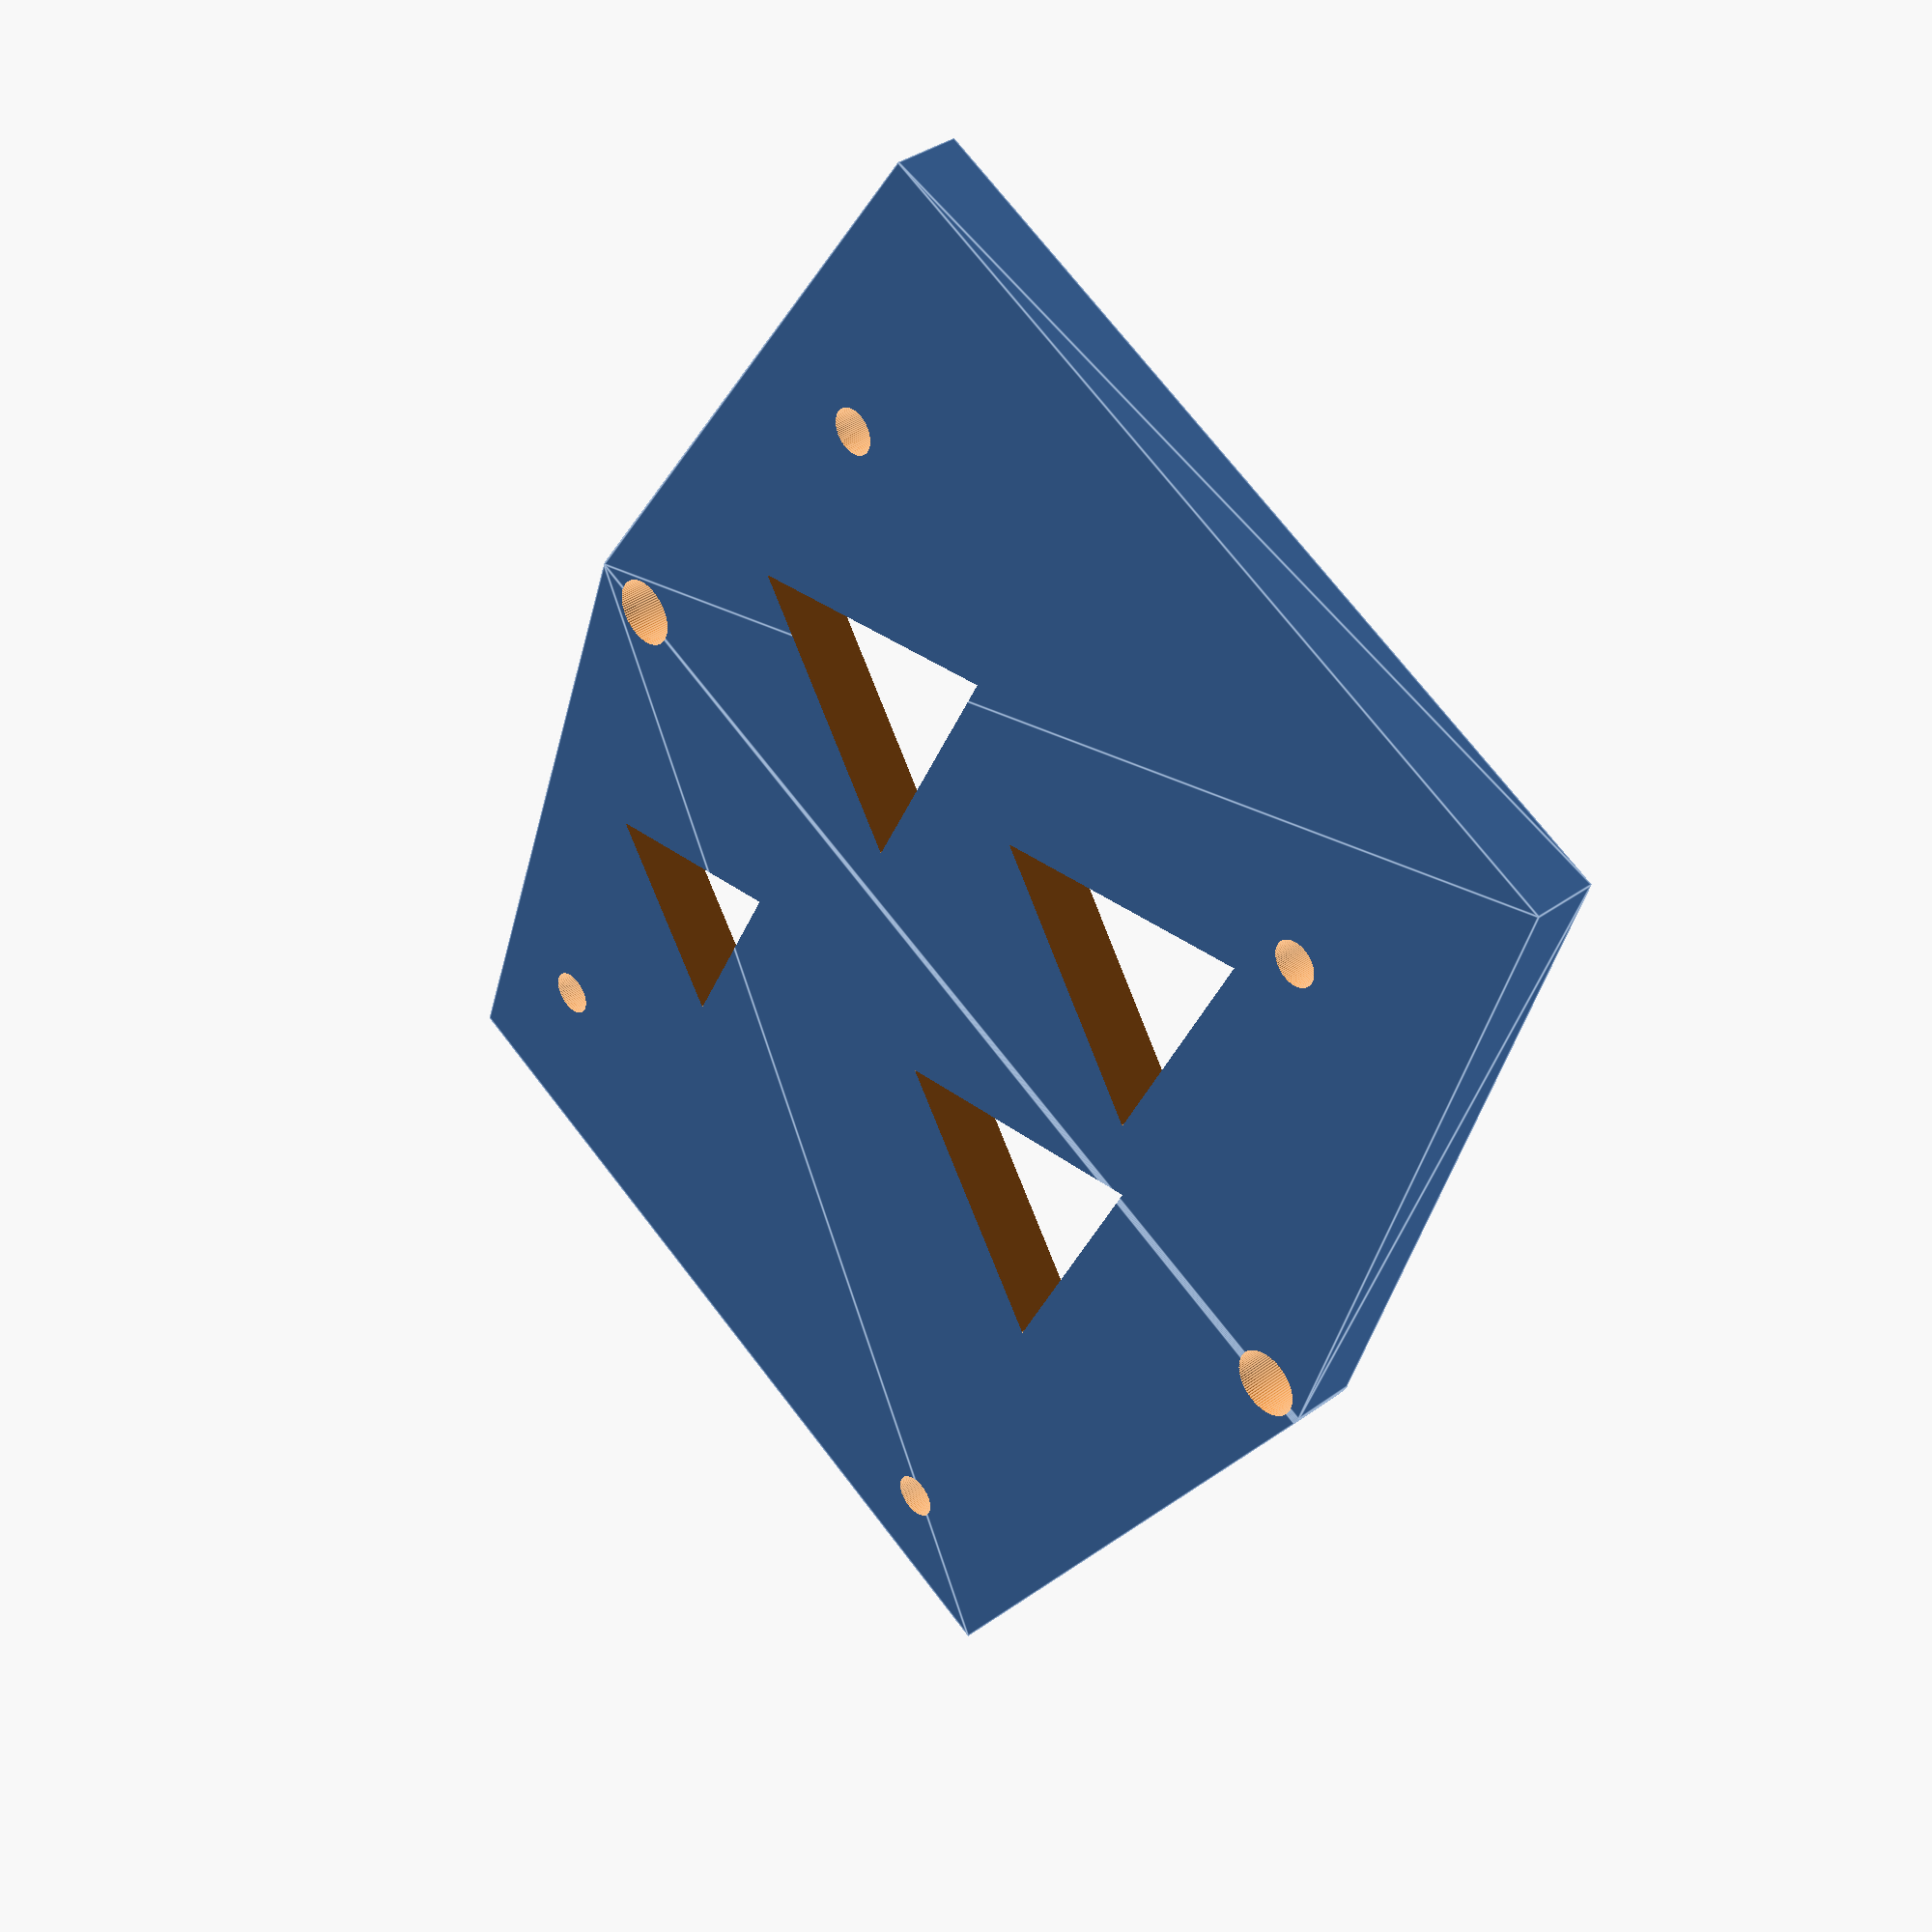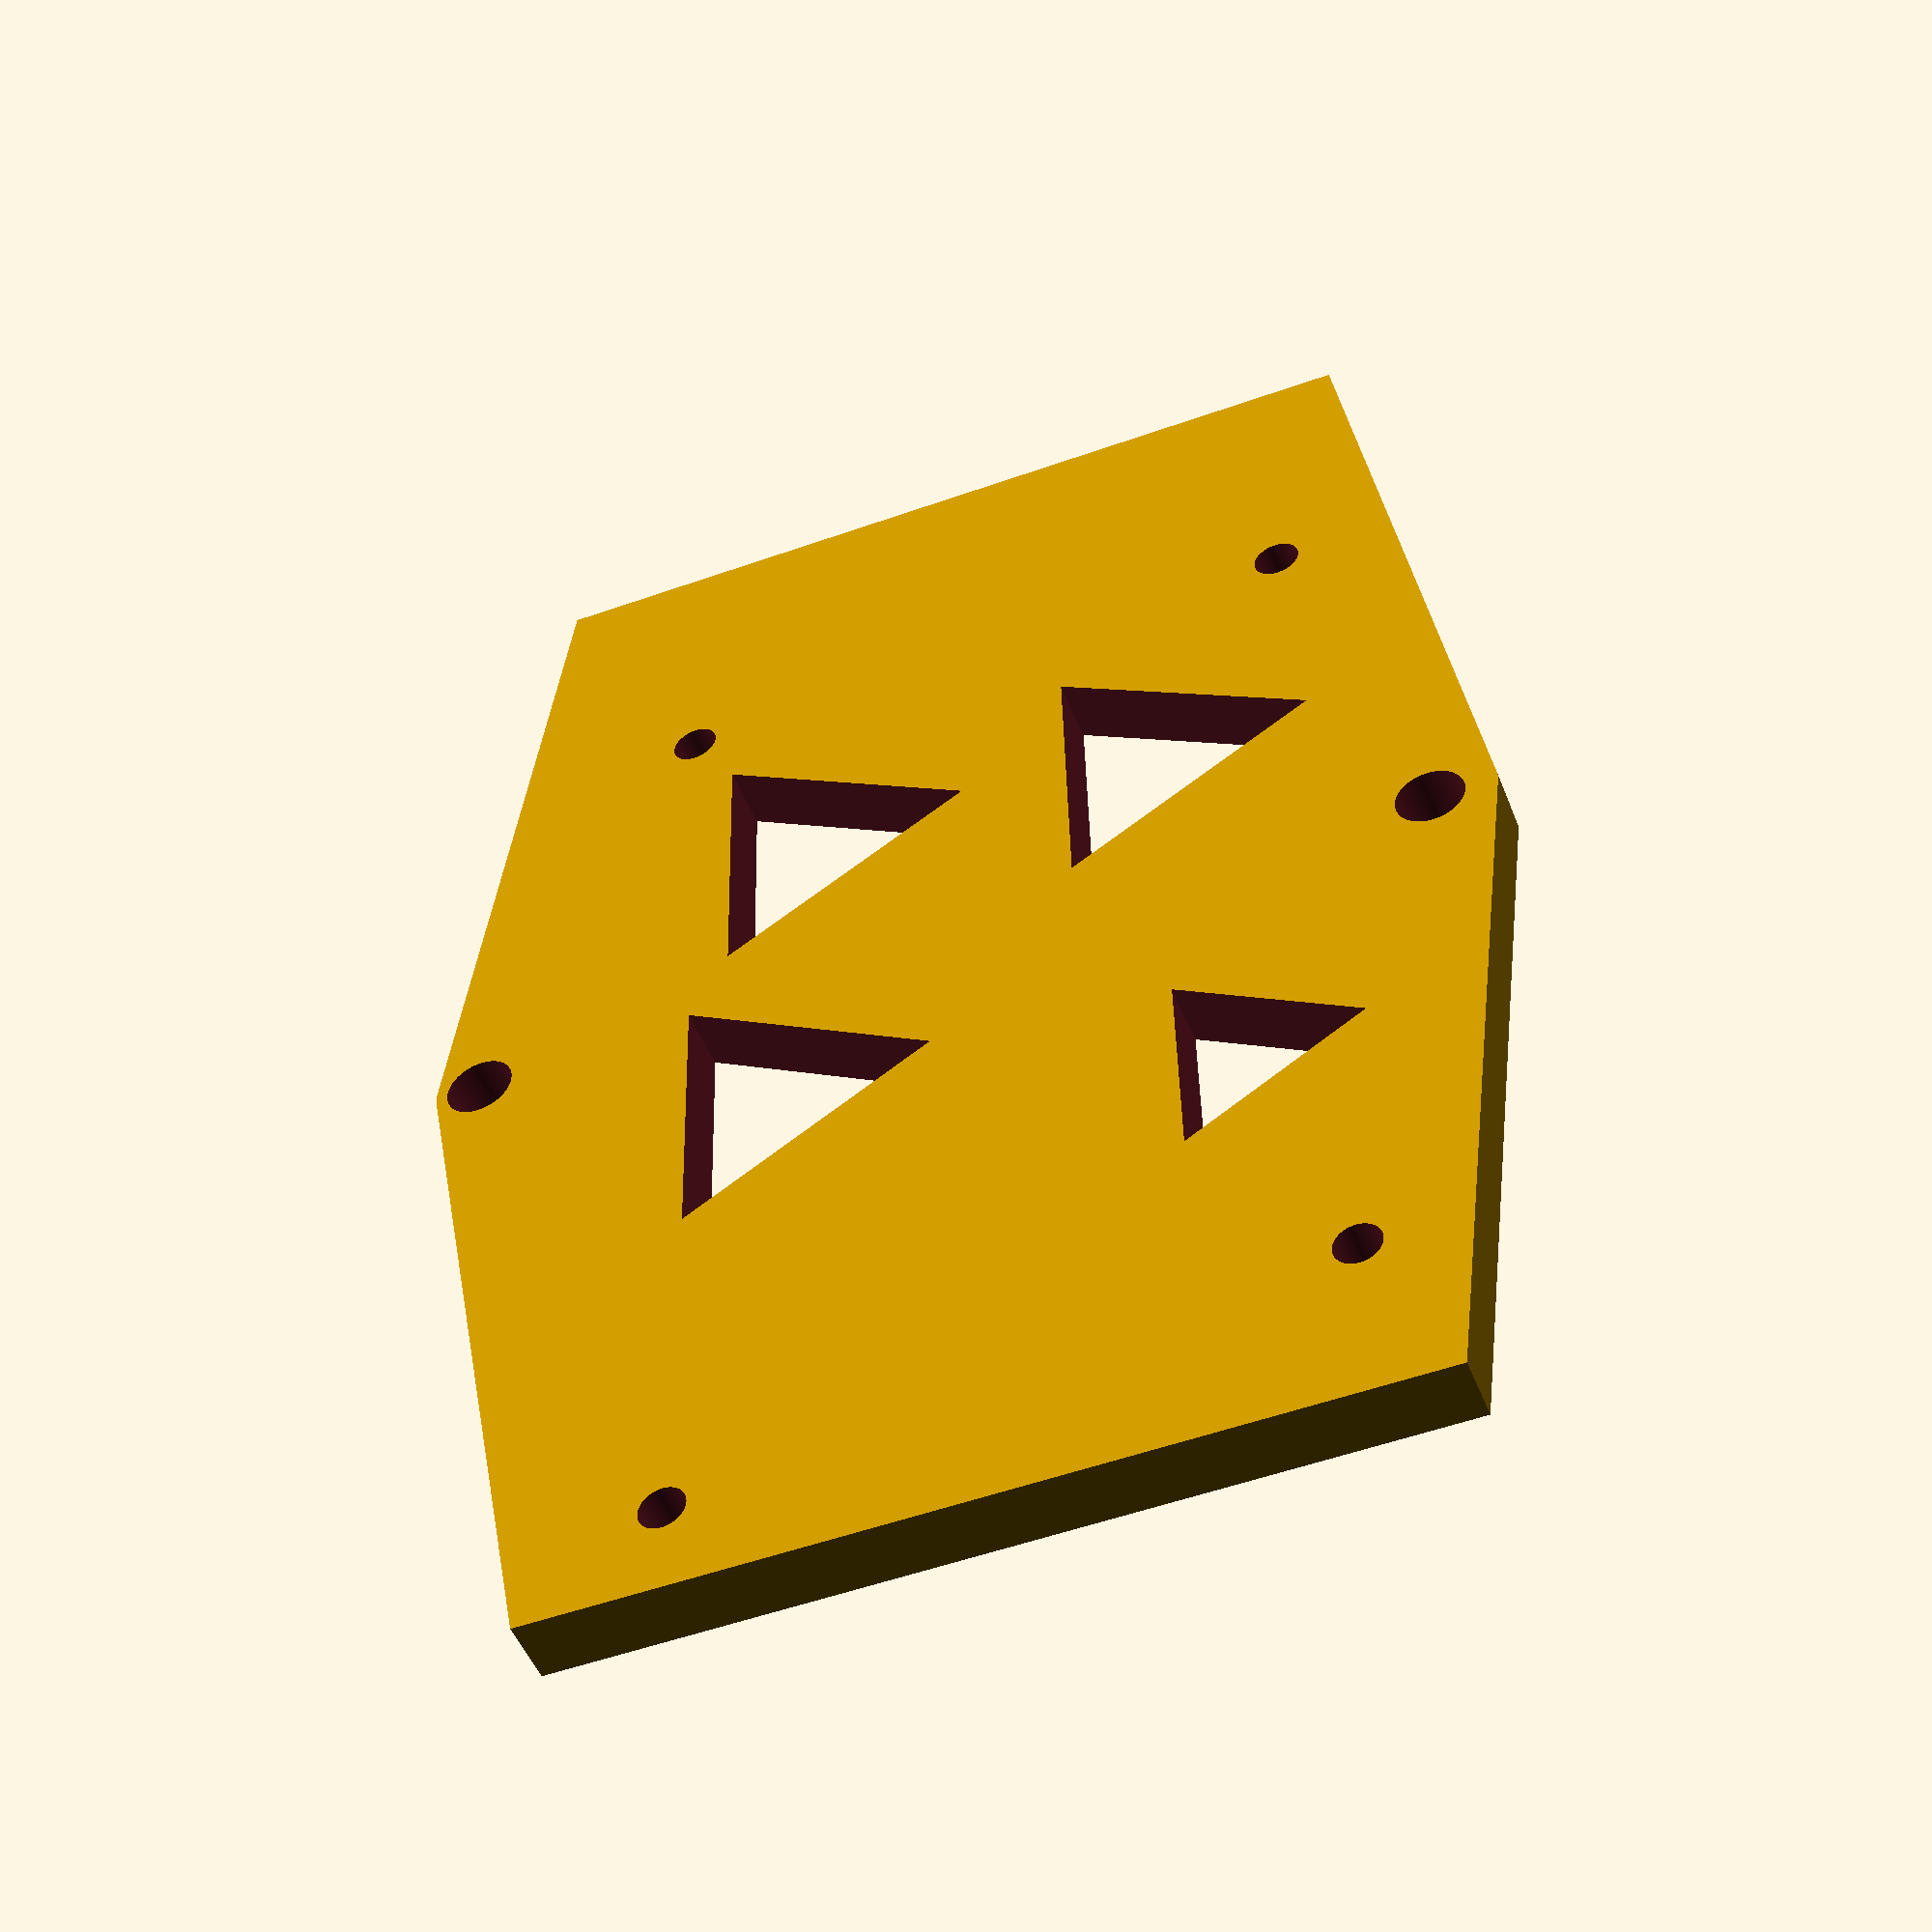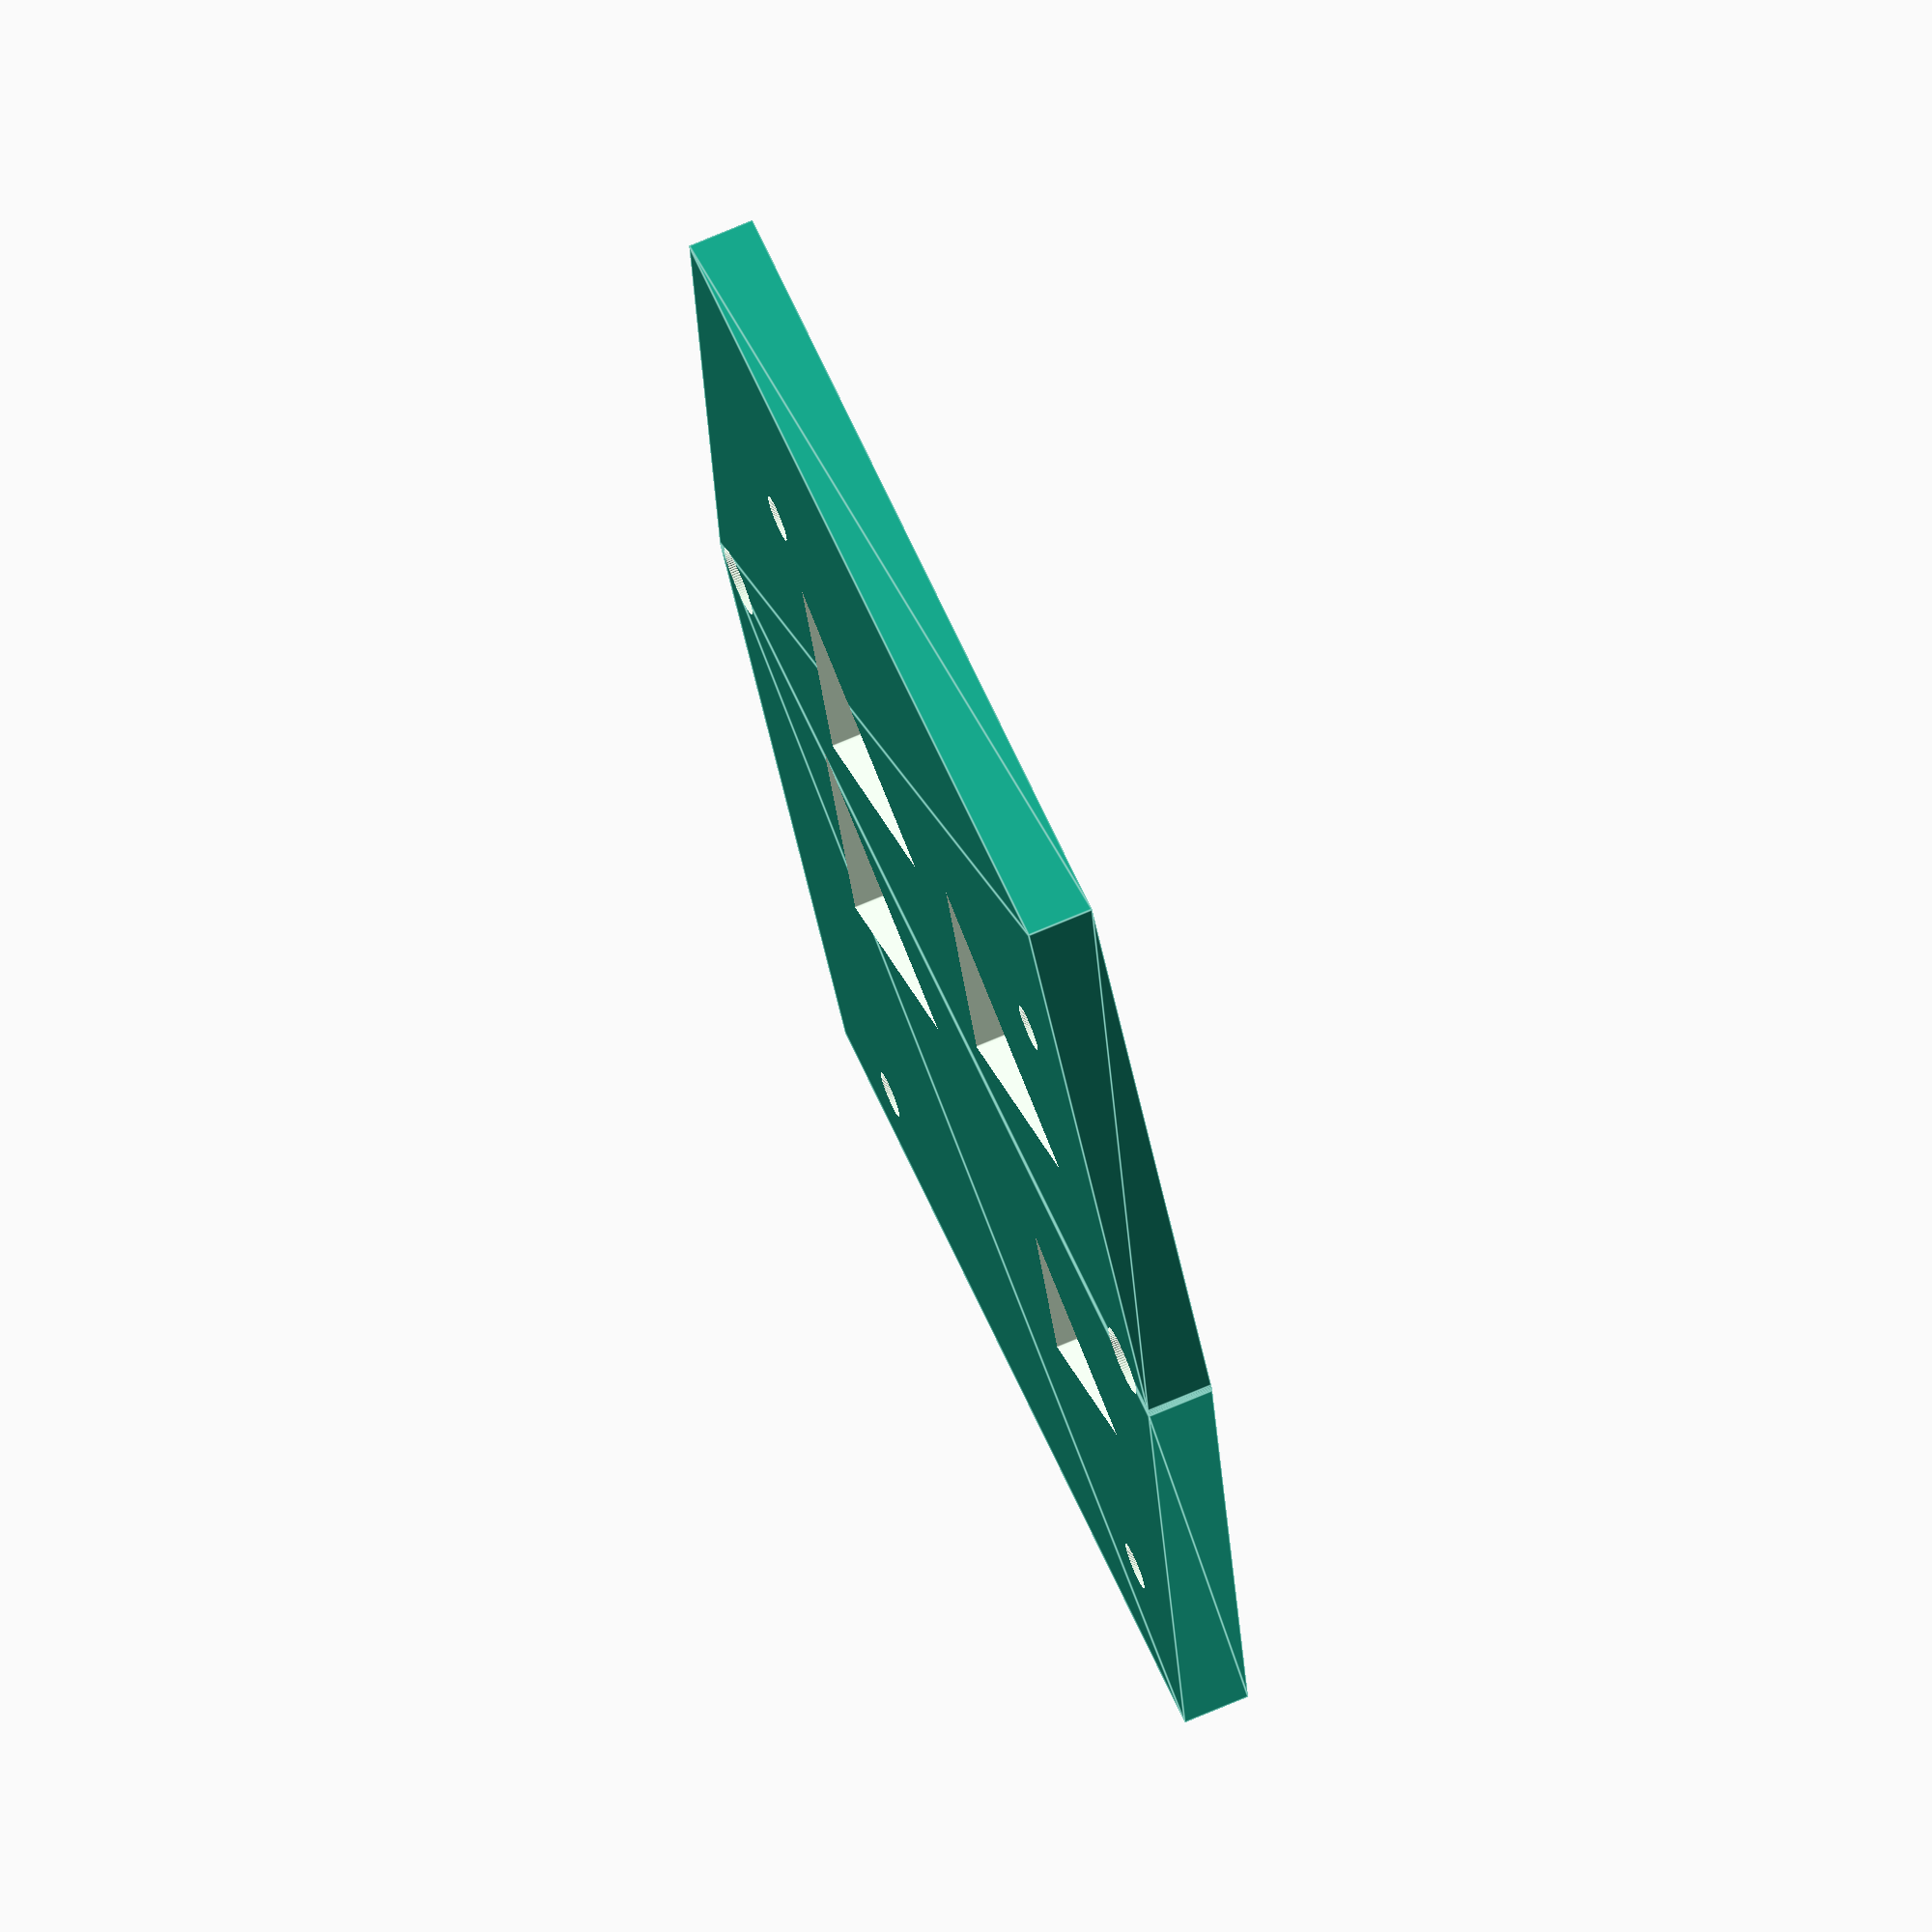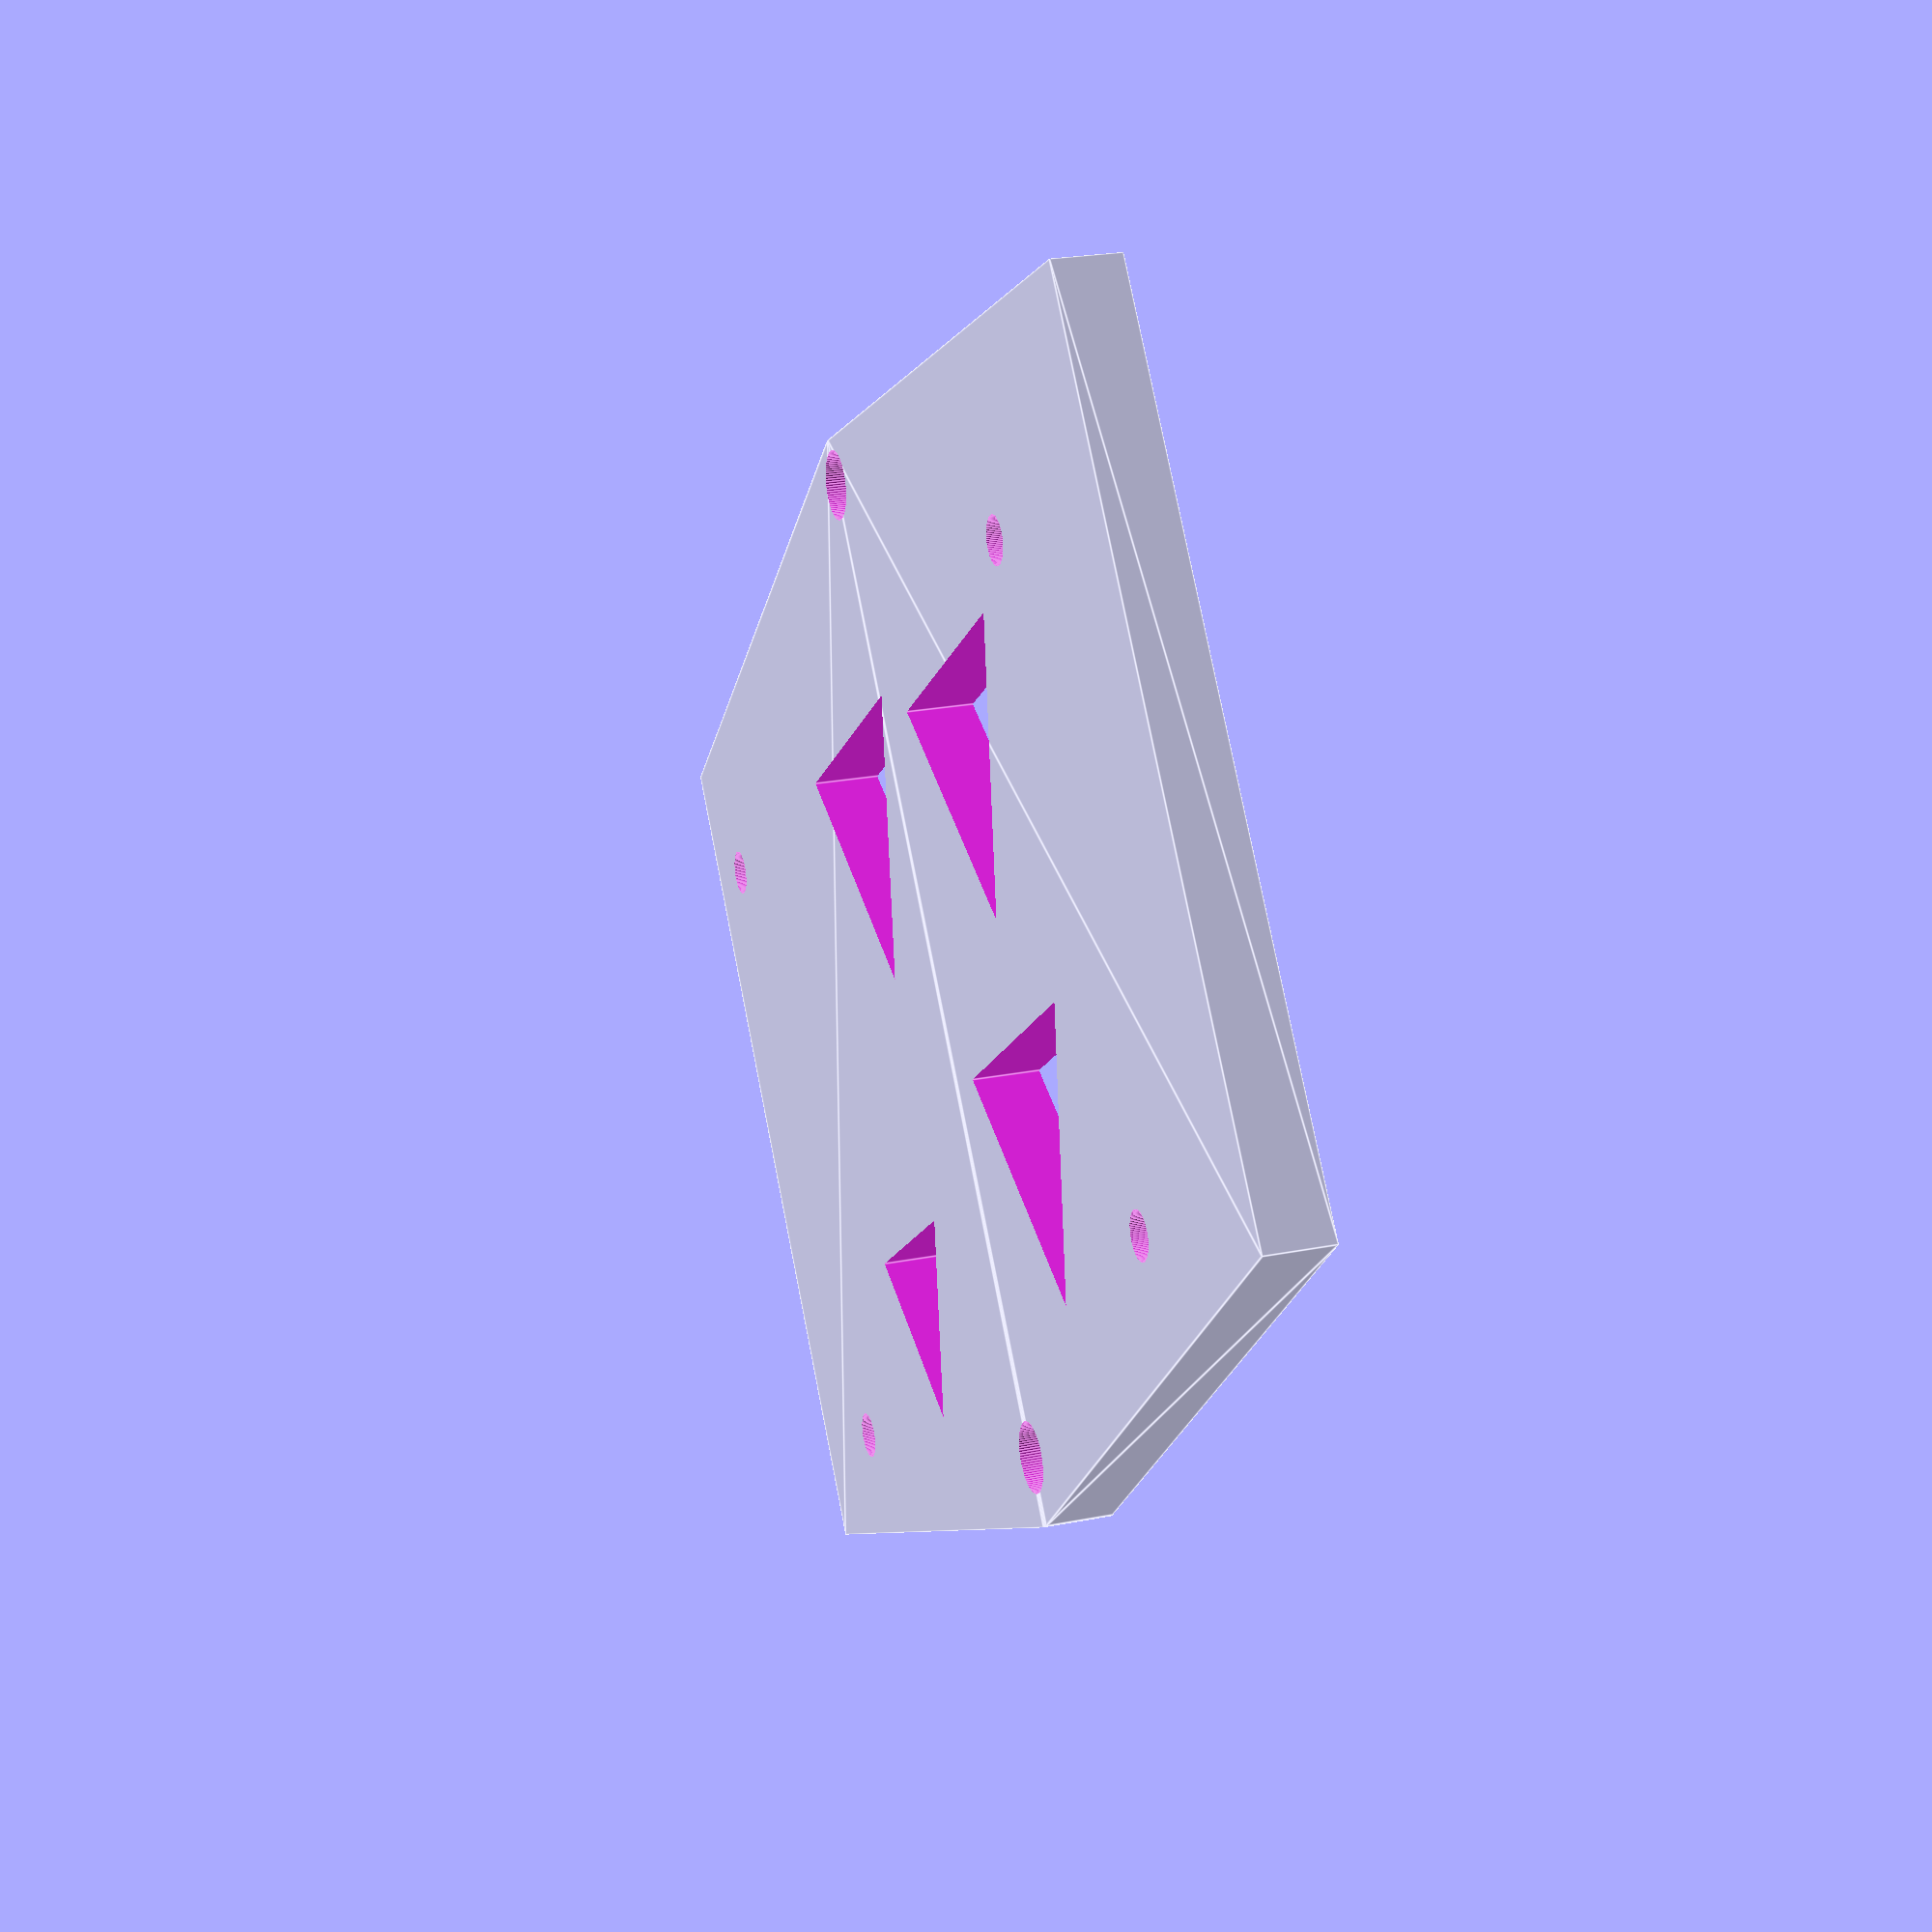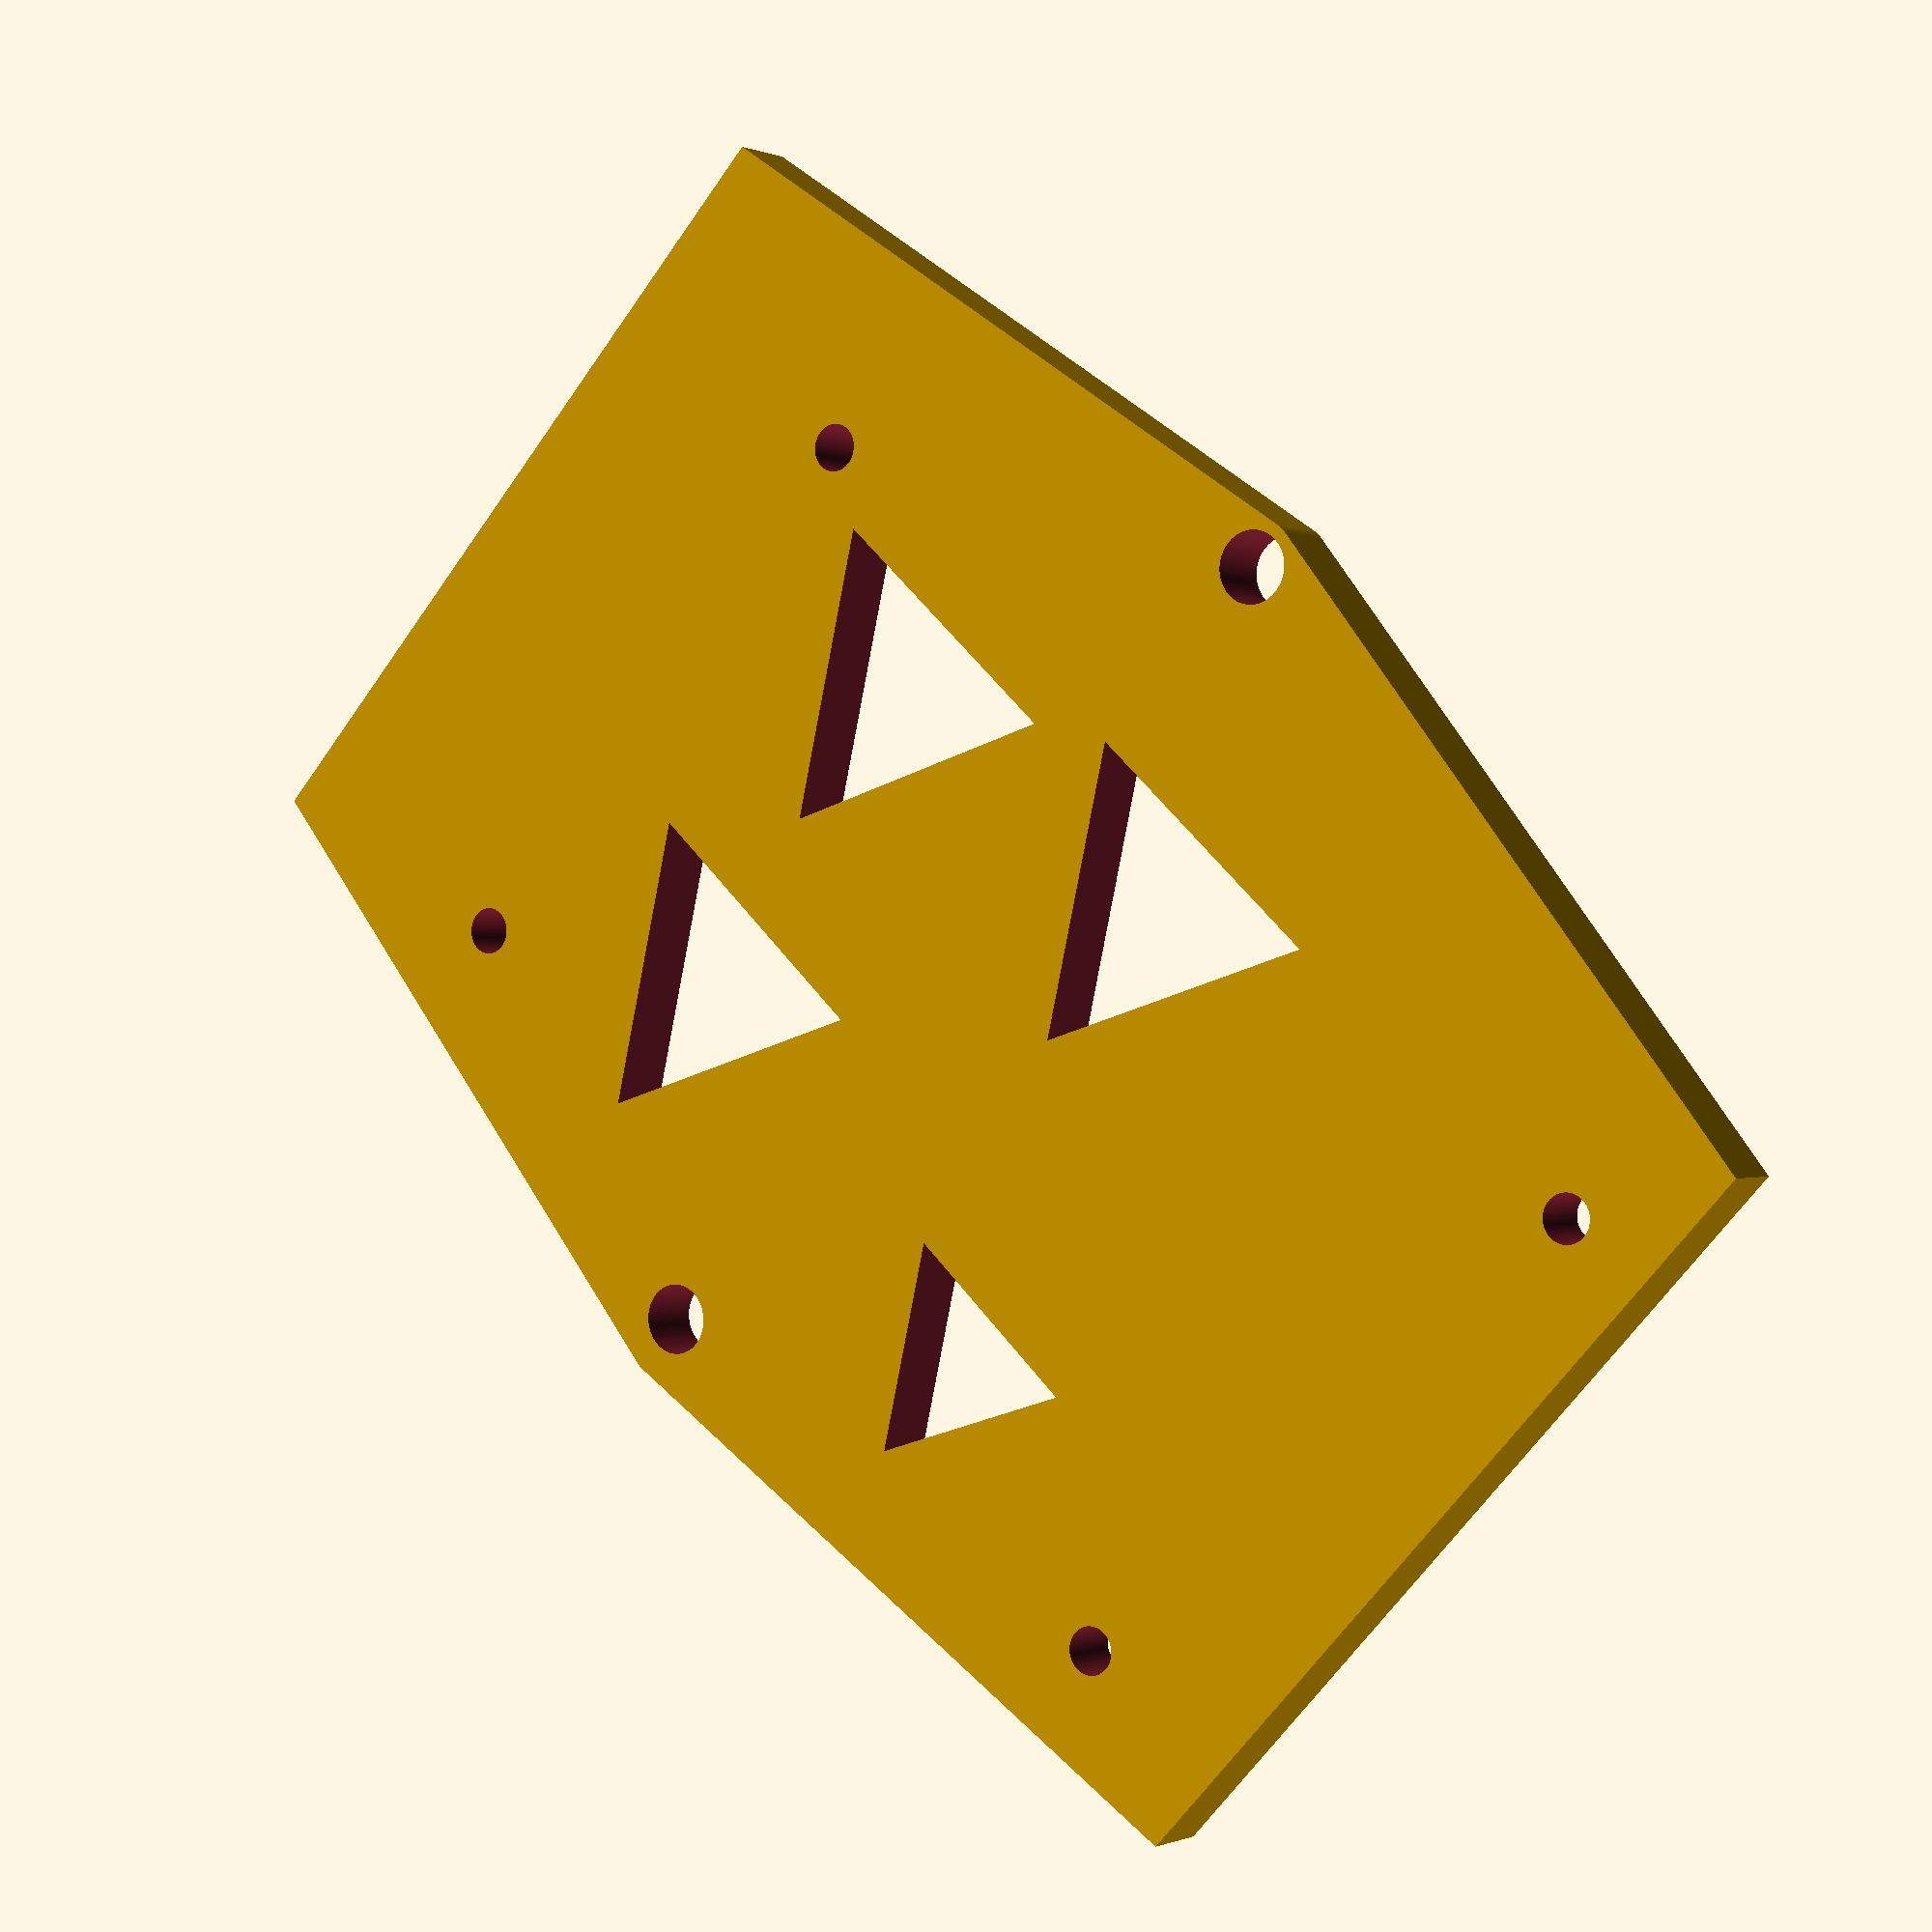
<openscad>
// RAMPS 1.4 mount for 20mm extrusion

extrusionMountingScrewDiam = 5.2;
thickness = 5; // mount thickness

difference(){
    hull(){
        cube([65,110,thickness], center=true);
        
        translate([(65/2)+5.5,0,0]) cylinder(d=5,h=thickness, $fn=90, center=true);
        translate([-((65/2)+6.5),0,0]) cylinder(d=5,h=thickness, $fn=90, center=true);
    }
    
    // screw holes
    translate([26.5,33.2,0]) cylinder(d=3.5,h=thickness*2,$fn=90,center=true);
    translate([-21.5,33.2,0]) cylinder(d=3.5,h=thickness*2,$fn=90,center=true);
    translate([26.5,-42,0]) cylinder(d=3.5,h=thickness*2,$fn=90,center=true);
    translate([-22,-48,0]) cylinder(d=3.5,h=thickness*2,$fn=90,center=true);
    
    // extrusion mounting holes
    translate([35.5,0,0]) cylinder(d=extrusionMountingScrewDiam,h=thickness*2,$fn=90,center=true);
    translate([-38,0,0]) cylinder(d=extrusionMountingScrewDiam,h=thickness*2,$fn=90,center=true);
    
    // holes to save plastic
    translate([-15,-10,0]) cylinder(d=25,h=thickness*2,$fn=3,center=true);
    translate([15,15,0]) cylinder(d=25,h=thickness*2,$fn=3,center=true);
    translate([20,-20,0]) cylinder(d=18,h=thickness*2,$fn=3,center=true);
    translate([-12,17,0]) cylinder(d=25,h=thickness*2,$fn=3,center=true);
}
</openscad>
<views>
elev=143.5 azim=152.4 roll=313.5 proj=p view=edges
elev=49.0 azim=358.7 roll=20.9 proj=p view=solid
elev=287.4 azim=344.8 roll=66.9 proj=o view=edges
elev=336.6 azim=52.4 roll=71.5 proj=p view=edges
elev=0.5 azim=47.0 roll=214.2 proj=p view=wireframe
</views>
